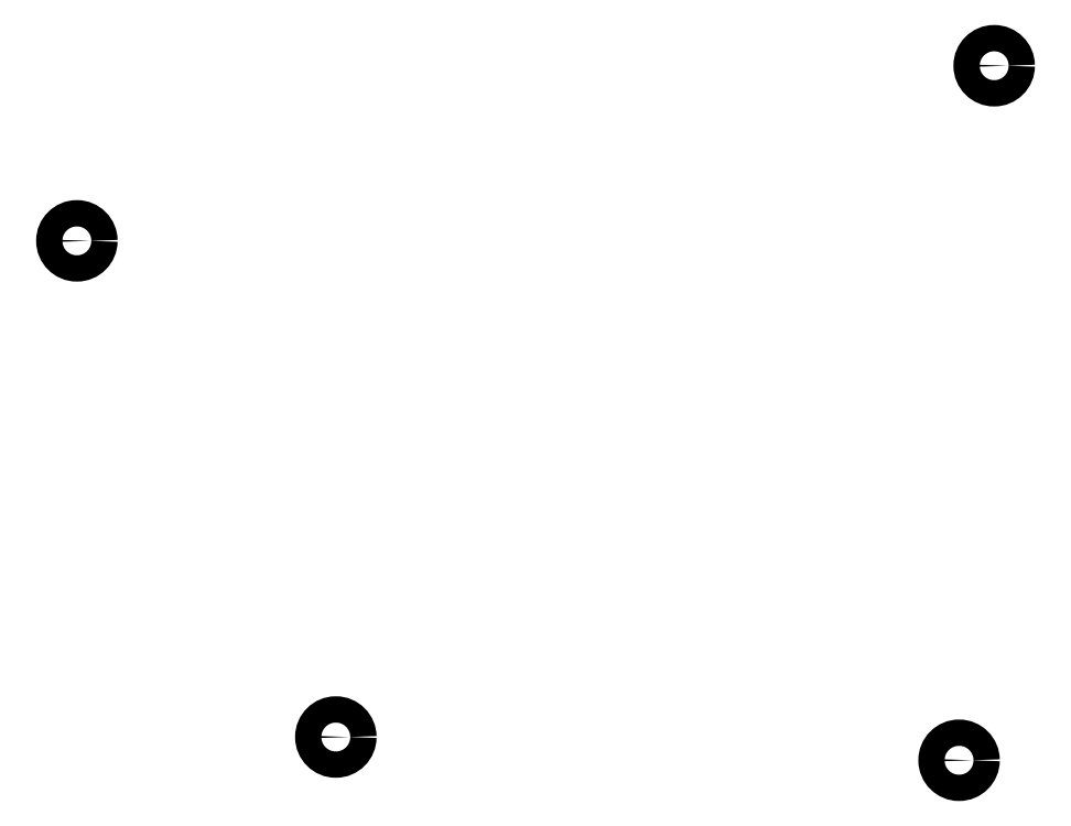
<metadata>
{"format":"dxf","ext":"dxf","renderer":"ezdxf+matplotlib","layout":"modelspace","background":"white","min_lineweight":24,"dpi":150}
</metadata>
<code>
0
SECTION
2
ENTITIES
0
CIRCLE
8
0
10
365
20
-32.44
40
1.5
0
CIRCLE
8
0
10
361
20
-111.6
40
1.5
0
CIRCLE
8
0
10
290
20
-109
40
1.5
0
CIRCLE
8
0
10
260.5
20
-52.4
40
1.5
0
ENDSEC
0
EOF

</code>
